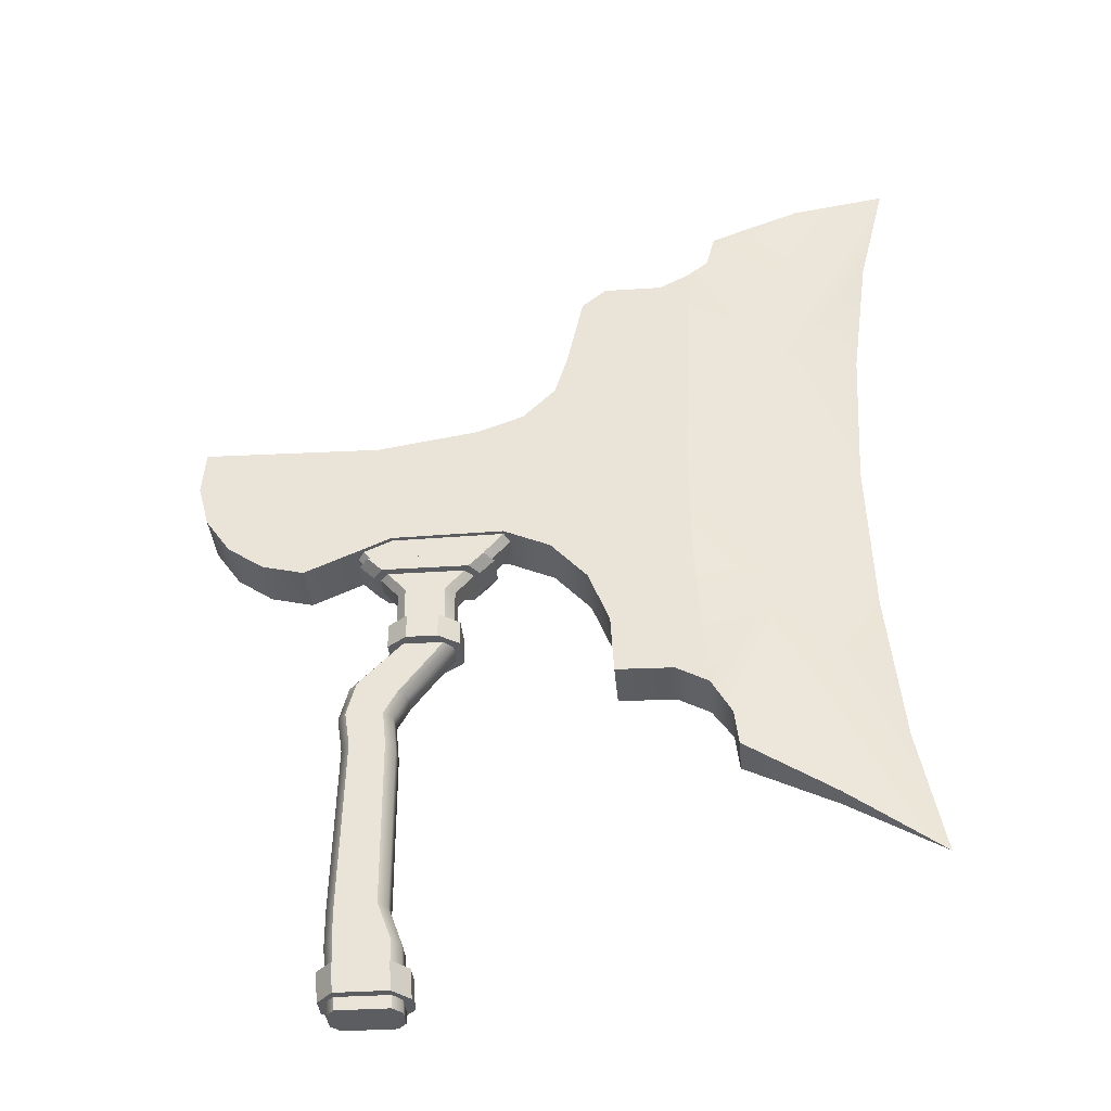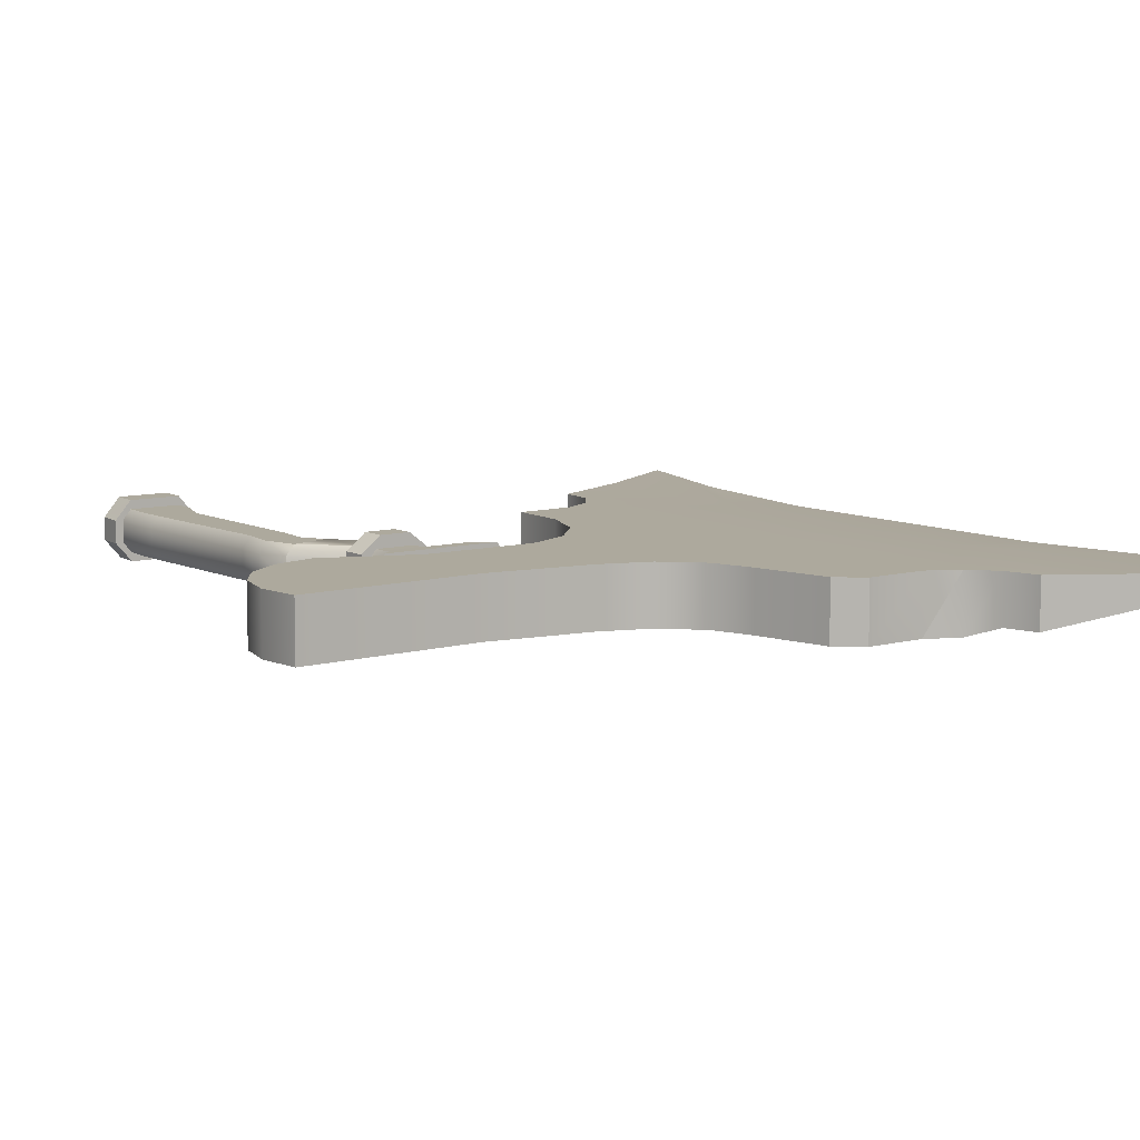
<metadata>
{"format":"obj","ext":"obj","renderer":"f3d","projection":"perspective","resolution":1024,"background":"white","views":[{"elev":-36.0,"azim":4.9,"up":"+Z"},{"elev":8.9,"azim":-36.5,"up":"+Y"}]}
</metadata>
<code>
o guillotine_axe_guillotineaxe2
v 3.199 -1.95 11.17
v 4.318 -1.067 12.56
v 3.199 -1.95 12.56
v 4.318 -1.067 11.17
v 0.733 0.5543 11.17
v 0.733 0.5543 14.77
v 1.221 1.119 11.17
v 1.221 1.119 14.77
v -2.389 1.146 18.75
v -2.848 0.5629 18.75
v 2.27 0.5553 -8.026
v 1.467 1.619 -9.679
v 1.361 1.619 -8.026
v 2.381 0.5553 -9.679
v -1.608 1.619 -8.026
v -2.379 0.5553 -9.679
v -2.545 0.5553 -8.026
v -1.451 1.619 -9.679
v 1.361 -1.775 -8.026
v 2.381 -0.7111 -9.679
v 2.27 -0.7111 -8.026
v 1.467 -1.775 -9.679
v -2.545 -0.7111 -8.026
v -1.451 -1.775 -9.679
v -1.608 -1.775 -8.026
v -2.379 -0.7111 -9.679
v -1.459 0.7939 16.71
v -0.6331 -0.9474 15.9
v -1.459 -0.9498 16.71
v -0.6331 0.7915 15.9
v 0.3487 0.9107 12.56
v 0.3487 -1.067 11.17
v 0.3487 -1.067 12.56
v 0.3487 0.9107 11.17
v -0.9225 1.58 16.71
v 4.757 1.572 15.9
v -0.0898 1.572 15.9
v 5.59 1.58 16.71
v 3.199 1.794 12.56
v 1.468 1.794 11.17
v 1.468 1.794 12.56
v 3.199 1.794 11.17
v 11.22 -1.557 34.79
v 12.58 1.614 35.91
v 11.22 1.614 34.79
v 12.58 -1.557 35.91
v 6.126 -0.9498 16.71
v 5.3 0.7915 15.9
v 6.126 0.7939 16.71
v 5.3 -0.9474 15.9
v 4.318 0.9107 11.17
v 4.318 0.9107 12.56
v 19.27 -1.024 40
v 24.38 1.614 43.17
v 19.27 1.614 40
v 24.38 0.2931 43.17
v 29.86 1.69 45.37
v 3.446 1.119 11.17
v 3.446 1.119 14.77
v 3.934 0.5543 11.17
v 3.934 0.5543 14.77
v 7.515 0.5629 18.75
v 7.056 1.146 18.75
v -4.541 1.614 16.08
v 0.3538 -1.557 18.19
v -4.541 -1.557 16.08
v 0.3538 1.614 18.19
v 6.656 -1.557 18.28
v 6.656 1.614 18.28
v 9.292 -1.557 17.14
v 9.292 1.614 17.14
v 11.35 -1.557 14.95
v 11.35 1.614 14.95
v 12.56 -1.557 12
v 12.56 1.614 12
v 12.74 -1.557 8.693
v 12.74 1.614 8.693
v 5.59 -1.736 16.71
v -0.0898 -1.728 15.9
v 4.757 -1.728 15.9
v -0.9225 -1.736 16.71
v 1.468 -1.95 12.56
v 1.468 -1.95 11.17
v 1.03 -1.275 8.085
v 3.934 -0.7101 11.17
v 3.446 -1.275 11.17
v 1.519 -0.7101 8.085
v 1.519 0.5543 8.085
v 1.03 1.119 8.085
v 1.221 -1.275 11.17
v -1.682 -0.7101 8.739
v -1.194 -1.275 8.739
v 0.733 -0.7101 11.17
v -1.682 0.5543 8.739
v -1.194 1.119 8.739
v -1.719 -1.275 6.822
v 0.3177 -1.275 6.822
v -1.438 -1.275 4.864
v 0.5051 -1.275 4.864
v 0.5051 -1.275 -4.513
v -1.719 -1.275 -4.513
v -1.719 -1.275 -6.617
v 1.277 -1.275 -6.617
v -1.41 -1.275 -10.4
v 1.484 -1.275 -10.4
v -2.208 0.5543 6.822
v -2.208 -0.7101 6.822
v -1.719 1.119 6.822
v -1.438 1.119 4.864
v -1.927 0.5543 4.864
v -1.927 -0.7101 4.864
v -2.208 -0.7101 -4.513
v -2.208 -0.7101 -6.617
v -2.208 0.5543 -6.617
v -1.898 0.5543 -10.4
v -1.41 1.119 -10.4
v -1.719 1.119 -6.617
v -2.208 0.5543 -4.513
v -1.719 1.119 -4.513
v -1.898 -0.7101 -10.4
v 0.733 -0.7101 14.77
v -2.848 -0.7187 18.75
v -2.389 -1.302 18.75
v 1.221 -1.275 14.77
v 3.934 -0.7101 14.77
v 7.515 -0.7187 18.75
v 3.446 -1.275 14.77
v 7.056 -1.302 18.75
v 15.87 1.614 35.91
v 15.87 -1.557 35.91
v 17.58 1.614 36.77
v 1.484 1.119 -10.4
v 1.277 1.119 -6.617
v 0.5051 1.119 -4.513
v 0.5051 1.119 4.864
v 0.3177 1.119 6.822
v -10.69 1.614 24.75
v -10.93 -1.557 22.32
v -10.69 -1.557 24.75
v -10.93 1.614 22.32
v -10.32 1.614 19.97
v -10.32 -1.557 19.97
v -8.919 1.614 18
v -8.919 -1.557 18
v -6.914 1.614 16.65
v -6.914 -1.557 16.65
v 9.72 1.614 19.09
v 12.39 1.614 20.44
v 15.87 1.614 15.6
v 15.97 1.614 8.627
v 17.8 1.614 7.689
v -0.6826 1.614 24.58
v 5.104 1.614 25.53
v 7.698 1.614 26.48
v 9.551 1.614 28.31
v 10.29 1.614 30.65
v 15.87 1.614 23.35
v 17.23 1.614 15.6
v 22.44 1.614 15.2
v 18.97 1.614 6.053
v 19.22 1.614 4.095
v 24.38 1.614 1.682
v 29.86 1.69 -1.309
v 28.33 1.48 5.723
v 27.36 1.373 14.19
v 21.97 1.614 23.35
v 26.99 1.478 23.35
v 22.59 1.614 30.79
v 27.36 1.432 31.59
v 28.33 1.538 39.11
v 15.87 1.614 30.5
v 17.09 1.614 23.35
v 17.48 1.614 30.5
v 18.76 1.614 38.18
v 9.72 -1.557 19.09
v 15.87 -1.557 15.6
v 12.39 -1.557 20.44
v 7.698 -1.557 26.48
v 9.551 -1.557 28.31
v 10.29 -1.557 30.65
v 15.87 -1.557 23.35
v 17.23 -1.554 15.6
v 17.8 -1.554 7.689
v 15.97 -1.557 8.627
v 5.104 -1.557 25.53
v -0.6826 -1.557 24.58
v 17.09 -1.554 23.35
v 15.87 -1.557 30.5
v 17.48 -1.554 30.5
v 17.58 -1.554 36.77
v 24.38 0.2932 1.682
v 19.22 -1.024 4.095
v 18.76 -1.024 38.18
v 1.766 0.5543 -6.617
v 0.9935 0.5543 -4.513
v 1.766 -0.7101 -6.617
v 0.9935 -0.7101 -4.513
v 1.973 -0.7101 -10.4
v 1.973 0.5543 -10.4
v 0.8061 -0.7101 6.822
v 0.8061 0.5543 6.822
v 0.9935 0.5543 4.864
v 0.9935 -0.7101 4.864
v 18.97 -1.024 6.053
v 22.59 -0.1237 30.79
v 21.97 -0.0703 23.35
v 22.44 -0.1819 15.2
v 3.199 -1.95 11.17
v 4.318 -1.067 12.56
v 3.199 -1.95 12.56
v 0.733 0.5543 11.17
v 0.733 0.5543 14.77
v 1.221 1.119 11.17
v 2.27 0.5553 -8.026
v 1.467 1.619 -9.679
v 1.361 1.619 -8.026
v -1.608 1.619 -8.026
v -2.379 0.5553 -9.679
v -2.545 0.5553 -8.026
v 1.361 -1.775 -8.026
v 2.381 -0.7111 -9.679
v 2.27 -0.7111 -8.026
v -2.545 -0.7111 -8.026
v -1.451 -1.775 -9.679
v -1.608 -1.775 -8.026
v -1.459 0.7939 16.71
v -0.6331 -0.9474 15.9
v -1.459 -0.9498 16.71
v 0.3487 0.9107 12.56
v 0.3487 -1.067 11.17
v 0.3487 -1.067 12.56
v -0.9225 1.58 16.71
v 4.757 1.572 15.9
v -0.0898 1.572 15.9
v 3.199 1.794 12.56
v 1.468 1.794 11.17
v 1.468 1.794 12.56
v 11.22 -1.557 34.79
v 12.58 1.614 35.91
v 11.22 1.614 34.79
v 6.126 -0.9498 16.71
v 5.3 0.7915 15.9
v 6.126 0.7939 16.71
v 19.27 -1.024 40
v 24.38 1.614 43.17
v 19.27 1.614 40
v 3.446 1.119 11.17
v 3.446 1.119 14.77
v 3.934 0.5543 11.17
v -4.541 1.614 16.08
v 0.3538 -1.557 18.19
v -4.541 -1.557 16.08
v 0.3538 1.614 18.19
v 6.656 1.614 18.28
v 6.656 -1.557 18.28
v 9.292 1.614 17.14
v 11.35 -1.557 14.95
v 9.292 -1.557 17.14
v 11.35 1.614 14.95
v 12.56 1.614 12
v 12.56 -1.557 12
v 5.59 -1.736 16.71
v -0.0898 -1.728 15.9
v 4.757 -1.728 15.9
v 1.03 -1.275 8.085
v 3.934 -0.7101 11.17
v 3.446 -1.275 11.17
v 1.221 -1.275 11.17
v -1.682 -0.7101 8.739
v -1.194 -1.275 8.739
v -1.719 -1.275 6.822
v -1.438 -1.275 4.864
v 0.3177 -1.275 6.822
v -1.719 -1.275 -6.617
v 0.5051 -1.275 -4.513
v -1.719 -1.275 -4.513
v -1.41 -1.275 -10.4
v 1.484 -1.275 -10.4
v 1.277 -1.275 -6.617
v -1.682 0.5543 8.739
v -1.719 1.119 6.822
v -2.208 0.5543 6.822
v -1.927 0.5543 4.864
v -1.927 -0.7101 4.864
v -2.208 -0.7101 6.822
v -2.208 -0.7101 -4.513
v -2.208 0.5543 -6.617
v -2.208 -0.7101 -6.617
v -2.208 0.5543 -4.513
v -1.719 1.119 -4.513
v -1.719 1.119 -6.617
v -2.848 -0.7187 18.75
v 0.733 -0.7101 14.77
v -2.389 -1.302 18.75
v 7.515 0.5629 18.75
v 3.934 -0.7101 14.77
v 3.934 0.5543 14.77
v 4.318 -1.067 11.17
v 3.199 1.794 11.17
v 4.318 0.9107 11.17
v 12.58 -1.557 35.91
v 15.87 -1.557 35.91
v 15.87 1.614 35.91
v -10.69 1.614 24.75
v -10.93 -1.557 22.32
v -10.69 -1.557 24.75
v -10.32 1.614 19.97
v -8.919 1.614 18
v -10.32 -1.557 19.97
v -8.919 -1.557 18
v -6.914 1.614 16.65
v -6.914 -1.557 16.65
v 9.72 1.614 19.09
v 12.39 1.614 20.44
v 15.87 1.614 15.6
v 22.44 1.614 15.2
v 17.8 1.614 7.689
v 17.23 1.614 15.6
v 21.97 1.614 23.35
v 26.99 1.478 23.35
v 27.36 1.373 14.19
v 22.59 1.614 30.79
v 28.33 1.538 39.11
v 27.36 1.432 31.59
v 10.29 1.614 30.65
v 15.87 1.614 30.5
v 15.87 1.614 23.35
v 9.72 -1.557 19.09
v 15.87 -1.557 15.6
v 12.39 -1.557 20.44
v 17.23 -1.554 15.6
v 17.09 -1.554 23.35
v 15.87 -1.557 23.35
v 29.86 1.69 -1.309
v 24.38 0.2932 1.682
v 24.38 1.614 1.682
v 7.056 -1.302 18.75
v 1.221 -1.275 14.77
v 3.446 -1.275 14.77
v 17.58 -1.554 36.77
v 18.76 1.614 38.18
v 17.58 1.614 36.77
v 1.277 1.119 -6.617
v 0.5051 1.119 -4.513
v 1.766 0.5543 -6.617
v 0.9935 0.5543 -4.513
v 0.9935 -0.7101 -4.513
v 1.766 -0.7101 -6.617
v 1.519 0.5543 8.085
v 1.519 -0.7101 8.085
v 0.8061 -0.7101 6.822
v 0.3177 1.119 6.822
v 1.03 1.119 8.085
v 0.8061 0.5543 6.822
v 12.74 1.614 8.693
v 15.97 -1.557 8.627
v 12.74 -1.557 8.693
v 18.97 1.614 6.053
v 19.22 -1.024 4.095
v 18.97 -1.024 6.053
v 1.484 1.119 -10.4
v 1.973 0.5543 -10.4
v 1.973 -0.7101 -10.4
v 24.38 0.2931 43.17
v 18.76 -1.024 38.18
v 22.59 -0.1237 30.79
v -0.6826 -1.557 24.58
v 5.104 1.614 25.53
v -0.6826 1.614 24.58
v 5.104 -1.557 25.53
v 7.698 -1.557 26.48
v 7.698 1.614 26.48
f 1 2 3
f 1 4 2
f 5 6 7
f 7 6 8
f 6 9 8
f 6 10 9
f 11 12 13
f 12 11 14
f 15 16 17
f 16 15 18
f 19 20 21
f 20 19 22
f 23 24 25
f 24 23 26
f 19 24 22
f 19 25 24
f 11 20 14
f 11 21 20
f 18 13 12
f 18 15 13
f 16 23 17
f 16 26 23
f 27 28 29
f 27 30 28
f 31 32 33
f 31 34 32
f 35 36 37
f 35 38 36
f 39 40 41
f 39 42 40
f 43 44 45
f 43 46 44
f 47 48 49
f 47 50 48
f 2 51 52
f 2 4 51
f 53 54 55
f 56 54 53
f 56 57 54
f 58 59 60
f 60 59 61
f 59 62 61
f 59 63 62
f 64 65 66
f 64 67 65
f 67 68 65
f 67 69 68
f 69 70 68
f 69 71 70
f 71 72 70
f 71 73 72
f 73 74 72
f 73 75 74
f 75 76 74
f 75 77 76
f 78 79 80
f 78 81 79
f 82 1 3
f 82 83 1
f 84 85 86
f 84 87 85
f 87 60 85
f 87 88 60
f 88 58 60
f 88 89 58
f 90 91 92
f 90 93 91
f 93 94 91
f 93 5 94
f 5 95 94
f 5 7 95
f 86 92 84
f 86 90 92
f 92 96 84
f 96 97 84
f 96 98 97
f 97 98 99
f 98 100 99
f 98 101 100
f 102 100 101
f 102 103 100
f 104 103 102
f 104 105 103
f 89 7 58
f 89 95 7
f 91 106 107
f 91 94 106
f 94 108 106
f 94 95 108
f 96 92 107
f 91 107 92
f 109 106 108
f 109 110 106
f 110 107 106
f 110 111 107
f 96 107 111
f 98 96 111
f 98 111 101
f 112 101 111
f 112 113 101
f 112 114 113
f 113 114 115
f 114 116 115
f 114 117 116
f 114 118 117
f 118 119 117
f 118 109 119
f 110 109 118
f 110 118 112
f 112 111 110
f 112 118 114
f 115 120 113
f 104 102 120
f 102 113 120
f 102 101 113
f 93 6 5
f 93 121 6
f 122 6 121
f 122 10 6
f 122 121 123
f 123 121 124
f 121 90 124
f 121 93 90
f 60 125 85
f 60 61 125
f 62 125 61
f 62 126 125
f 85 125 86
f 86 125 127
f 125 128 127
f 125 126 128
f 50 36 48
f 50 80 36
f 80 37 36
f 80 79 37
f 79 30 37
f 79 28 30
f 49 78 47
f 49 38 78
f 38 81 78
f 38 35 81
f 35 29 81
f 35 27 29
f 79 29 28
f 29 79 81
f 35 30 27
f 30 35 37
f 49 36 38
f 36 49 48
f 78 50 47
f 50 78 80
f 4 42 51
f 4 1 42
f 1 40 42
f 1 83 40
f 83 34 40
f 83 32 34
f 52 3 2
f 52 39 3
f 39 82 3
f 39 41 82
f 41 33 82
f 41 31 33
f 33 83 82
f 33 32 83
f 40 31 41
f 40 34 31
f 51 39 52
f 51 42 39
f 46 129 44
f 46 130 129
f 130 131 129
f 116 117 132
f 117 133 132
f 117 119 133
f 119 134 133
f 119 135 134
f 109 135 119
f 109 108 135
f 135 108 136
f 108 89 136
f 108 95 89
f 137 138 139
f 140 138 137
f 140 141 138
f 141 142 138
f 141 143 142
f 143 144 142
f 143 145 144
f 144 145 146
f 145 66 146
f 145 64 66
f 7 59 58
f 7 8 59
f 9 59 8
f 9 63 59
f 147 148 149
f 69 147 71
f 147 73 71
f 147 149 73
f 73 149 75
f 149 77 75
f 149 150 77
f 150 149 151
f 141 140 143
f 140 145 143
f 140 64 145
f 137 64 140
f 137 67 64
f 152 67 137
f 152 153 67
f 153 69 67
f 153 147 69
f 154 147 153
f 154 155 147
f 155 148 147
f 155 156 148
f 157 148 156
f 157 149 148
f 149 157 158
f 149 158 151
f 159 151 158
f 159 160 151
f 160 159 161
f 159 162 161
f 159 163 162
f 163 159 164
f 159 165 164
f 159 166 165
f 166 167 165
f 166 168 167
f 168 169 167
f 168 170 169
f 54 170 168
f 54 57 170
f 44 129 171
f 44 171 45
f 156 45 171
f 156 171 157
f 157 171 172
f 157 172 158
f 172 159 158
f 166 159 172
f 166 172 173
f 168 166 173
f 168 173 131
f 174 168 131
f 54 168 174
f 54 174 55
f 172 171 173
f 129 173 171
f 129 131 173
f 175 176 177
f 178 175 179
f 179 175 180
f 175 177 180
f 177 181 180
f 177 176 181
f 182 181 176
f 183 182 176
f 183 176 184
f 76 184 176
f 76 176 74
f 72 74 176
f 72 176 175
f 70 72 175
f 70 175 68
f 68 175 185
f 68 185 65
f 65 185 186
f 65 186 139
f 185 175 178
f 66 65 139
f 66 139 146
f 146 139 138
f 146 138 142
f 144 146 142
f 182 187 181
f 188 181 187
f 188 180 181
f 180 188 43
f 188 46 43
f 188 130 46
f 189 130 188
f 189 190 130
f 187 189 188
f 163 191 162
f 191 161 162
f 191 192 161
f 86 124 90
f 86 127 124
f 128 124 127
f 128 123 124
f 130 190 131
f 190 174 131
f 190 193 174
f 193 55 174
f 193 53 55
f 133 134 194
f 195 194 134
f 195 196 194
f 195 197 196
f 198 194 196
f 198 199 194
f 133 194 199
f 132 133 199
f 87 84 97
f 87 97 200
f 88 87 200
f 88 200 201
f 88 201 89
f 136 89 201
f 136 201 202
f 135 136 202
f 135 202 134
f 195 134 202
f 195 202 203
f 203 197 195
f 203 99 197
f 197 99 100
f 197 100 103
f 196 197 103
f 105 196 103
f 105 198 196
f 203 202 201
f 203 201 200
f 99 203 200
f 99 200 97
f 77 184 76
f 77 150 184
f 150 183 184
f 150 151 183
f 151 204 183
f 151 160 204
f 160 192 204
f 160 161 192
f 115 104 120
f 115 116 104
f 116 105 104
f 116 132 105
f 132 198 105
f 132 199 198
f 16 24 26
f 16 18 24
f 18 22 24
f 18 12 22
f 12 20 22
f 12 14 20
f 23 15 17
f 23 25 15
f 25 13 15
f 25 19 13
f 19 11 13
f 19 21 11
f 56 53 193
f 56 193 205
f 190 205 193
f 205 190 189
f 206 205 189
f 187 206 189
f 206 187 207
f 187 182 207
f 183 207 182
f 183 204 207
f 192 207 204
f 192 191 207
f 163 207 191
f 163 164 207
f 165 207 164
f 165 167 207
f 206 207 167
f 206 167 205
f 169 205 167
f 169 170 205
f 170 57 205
f 57 56 205
f 139 152 137
f 139 186 152
f 186 153 152
f 186 185 153
f 185 154 153
f 185 178 154
f 178 155 154
f 178 179 155
f 179 156 155
f 179 180 156
f 180 45 156
f 180 43 45
f 208 209 210
f 208 4 209
f 211 212 213
f 213 212 8
f 212 9 8
f 212 10 9
f 214 215 216
f 215 214 14
f 217 218 219
f 218 217 18
f 220 221 222
f 221 220 22
f 223 224 225
f 224 223 26
f 220 224 22
f 220 225 224
f 214 221 14
f 214 222 221
f 18 216 215
f 18 217 216
f 218 223 219
f 218 26 223
f 226 227 228
f 226 30 227
f 229 230 231
f 229 34 230
f 232 233 234
f 232 38 233
f 235 236 237
f 235 42 236
f 238 239 240
f 238 46 239
f 241 242 243
f 241 50 242
f 209 51 52
f 209 4 51
f 244 245 246
f 56 245 244
f 56 57 245
f 247 248 249
f 249 248 61
f 248 62 61
f 248 63 62
f 250 251 252
f 250 67 251
f 67 68 251
f 253 254 255
f 254 70 255
f 254 71 70
f 256 257 258
f 256 73 257
f 73 74 257
f 259 260 261
f 260 76 261
f 260 77 76
f 262 263 264
f 262 81 263
f 82 208 210
f 82 83 208
f 265 266 267
f 265 87 266
f 87 249 266
f 87 88 249
f 88 247 249
f 88 89 247
f 268 269 270
f 268 93 269
f 93 94 269
f 93 211 94
f 211 95 94
f 211 213 95
f 267 270 265
f 267 268 270
f 270 96 265
f 96 97 265
f 271 272 273
f 273 272 99
f 272 100 99
f 272 101 100
f 274 275 276
f 274 103 275
f 104 103 274
f 277 278 279
f 89 213 247
f 89 95 213
f 269 106 107
f 269 94 106
f 280 281 282
f 280 95 281
f 271 270 107
f 269 107 270
f 109 282 281
f 109 110 282
f 110 107 282
f 283 284 285
f 271 285 284
f 272 271 284
f 272 284 276
f 112 276 284
f 112 113 276
f 286 287 288
f 288 287 115
f 287 116 115
f 287 117 116
f 287 118 117
f 289 290 291
f 289 109 290
f 283 109 289
f 283 289 286
f 286 284 283
f 286 289 287
f 115 120 288
f 277 274 120
f 274 288 120
f 274 276 288
f 93 212 211
f 93 121 212
f 122 212 121
f 122 10 212
f 292 293 294
f 294 293 124
f 293 268 124
f 293 93 268
f 249 125 266
f 249 61 125
f 295 296 297
f 295 126 296
f 266 296 267
f 267 296 127
f 296 128 127
f 296 126 128
f 50 233 242
f 50 264 233
f 264 234 233
f 264 263 234
f 263 30 234
f 263 227 30
f 243 262 241
f 243 38 262
f 38 81 262
f 38 232 81
f 232 228 81
f 232 226 228
f 263 228 227
f 228 263 81
f 232 30 226
f 30 232 234
f 243 233 38
f 233 243 242
f 262 50 241
f 50 262 264
f 298 299 300
f 298 208 299
f 208 236 299
f 208 83 236
f 83 34 236
f 83 230 34
f 52 210 209
f 52 235 210
f 235 82 210
f 235 237 82
f 237 231 82
f 237 229 231
f 231 83 82
f 231 230 83
f 236 229 237
f 236 34 229
f 300 235 52
f 300 299 235
f 46 129 239
f 301 302 303
f 302 131 303
f 116 291 132
f 291 133 132
f 291 290 133
f 290 134 133
f 290 135 134
f 109 135 290
f 109 281 135
f 135 281 136
f 281 89 136
f 281 95 89
f 304 305 306
f 140 305 304
f 140 141 305
f 141 142 305
f 307 308 309
f 308 144 309
f 308 145 144
f 310 311 312
f 311 252 312
f 311 250 252
f 213 248 247
f 213 8 248
f 9 248 8
f 9 63 248
f 313 314 315
f 254 313 256
f 313 259 256
f 313 315 259
f 259 315 260
f 315 77 260
f 315 150 77
f 150 315 151
f 307 140 308
f 140 311 308
f 140 250 311
f 304 250 140
f 304 253 250
f 152 253 304
f 152 153 253
f 153 254 253
f 153 313 254
f 154 313 153
f 154 155 313
f 155 314 313
f 155 156 314
f 157 314 156
f 157 315 314
f 315 157 158
f 315 158 151
f 316 317 318
f 316 160 317
f 160 316 161
f 316 162 161
f 316 163 162
f 163 316 164
f 316 165 164
f 316 166 165
f 319 320 321
f 319 168 320
f 168 169 320
f 322 323 324
f 245 323 322
f 245 57 323
f 239 303 171
f 239 171 240
f 156 240 171
f 325 326 327
f 327 326 172
f 327 172 318
f 172 316 318
f 319 316 172
f 319 172 173
f 322 319 173
f 322 173 131
f 174 322 131
f 245 322 174
f 245 174 246
f 172 326 173
f 303 173 326
f 303 131 173
f 328 329 330
f 178 328 179
f 179 328 180
f 328 330 180
f 330 181 180
f 330 329 181
f 182 181 329
f 183 182 329
f 183 329 184
f 76 184 329
f 76 329 261
f 257 261 329
f 257 329 328
f 258 257 328
f 258 328 255
f 255 328 185
f 255 185 251
f 251 185 186
f 251 186 306
f 185 328 178
f 252 251 306
f 252 306 312
f 312 306 305
f 312 305 309
f 310 312 309
f 331 332 333
f 188 333 332
f 188 180 333
f 180 188 238
f 188 301 238
f 188 302 301
f 189 302 188
f 189 190 302
f 332 189 188
f 334 335 336
f 335 161 336
f 335 192 161
f 267 124 268
f 267 127 124
f 337 338 339
f 337 294 338
f 302 190 131
f 340 341 342
f 340 193 341
f 193 246 341
f 193 244 246
f 343 344 345
f 195 345 344
f 195 196 345
f 346 347 348
f 198 345 348
f 198 199 345
f 343 345 199
f 132 343 199
f 87 265 273
f 87 273 200
f 349 350 351
f 349 351 201
f 349 201 89
f 352 353 354
f 352 354 202
f 135 352 202
f 135 202 344
f 346 344 202
f 346 202 203
f 203 347 346
f 203 99 347
f 347 99 275
f 347 275 279
f 348 347 279
f 278 348 279
f 278 198 348
f 203 202 354
f 203 354 351
f 99 203 351
f 99 351 273
f 355 356 357
f 355 150 356
f 150 183 356
f 150 317 183
f 317 204 183
f 317 160 204
f 358 359 360
f 358 161 359
f 115 277 120
f 115 116 277
f 116 278 277
f 116 132 278
f 132 198 278
f 361 362 363
f 218 224 26
f 218 18 224
f 18 22 224
f 18 215 22
f 215 221 22
f 215 14 221
f 223 217 219
f 223 225 217
f 225 216 217
f 225 220 216
f 220 214 216
f 220 222 214
f 56 244 193
f 364 365 366
f 340 366 365
f 366 340 189
f 206 366 189
f 332 206 189
f 206 332 207
f 332 331 207
f 183 207 331
f 183 360 207
f 359 207 360
f 359 335 207
f 334 207 335
f 334 164 207
f 321 207 164
f 321 320 207
f 206 207 320
f 206 320 366
f 324 366 320
f 324 323 366
f 323 57 366
f 57 364 366
f 306 152 304
f 306 186 152
f 367 368 369
f 367 185 368
f 185 154 368
f 370 371 372
f 371 155 372
f 371 179 155
f 179 325 155
f 179 180 325
f 180 240 325
f 180 238 240

</code>
